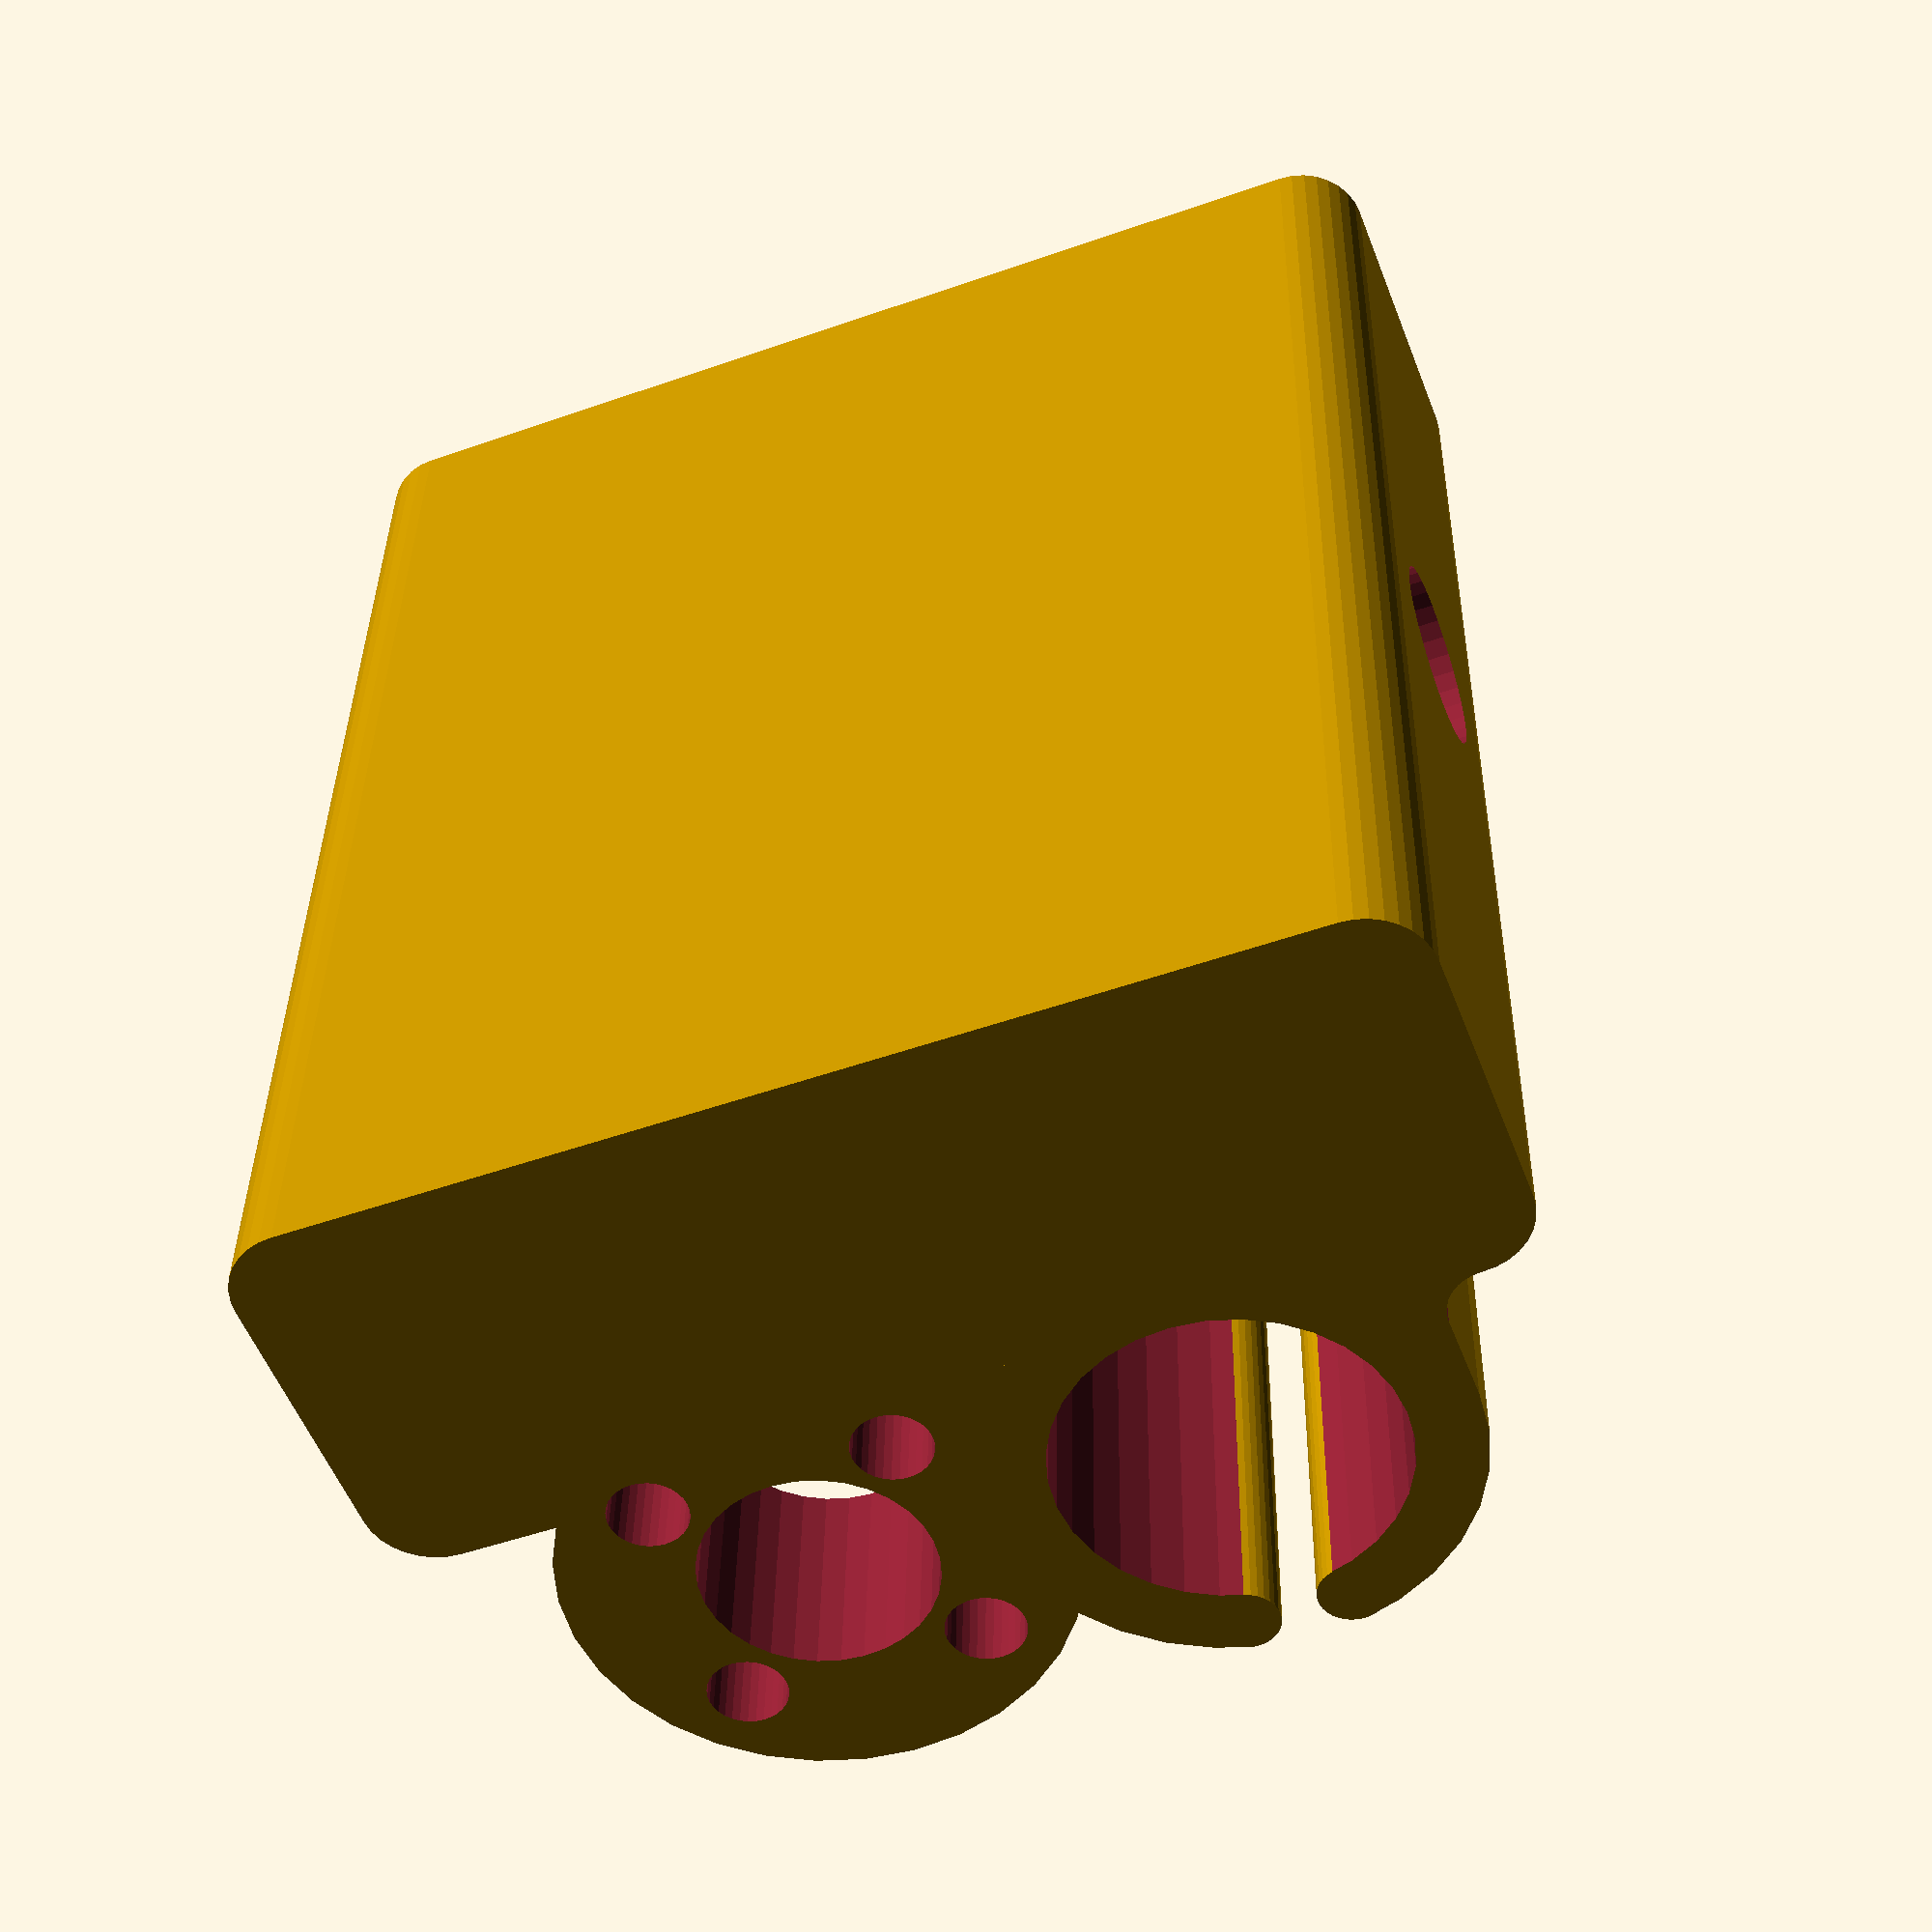
<openscad>
$fn=32; // Global fragment smoothing value.

// Notes: 
// I have tried to expose some of the more common parameters that you might need to tweak to fit the parts to your setup
// but there's still quite a lot of hardcoded values in there.
// Be aware that I tend to go quite narrow with screw holes as I like to tap them and get a good thread
fudge = 0.01;

hasBearingDivider = true; // Adds a bearing divider in the bearing slot if true

// You can adjust the following variables if your vitamin parts and alignment don't match the defaults
linearBearingInnerRadius = 7.5; // This should match the radius of the linear bearings
linearBearingOuterRadius = 10.5; // Bearing housing wall thickness is this value minus linearBearingInnerRadius
linearBearingHeight = 25.5; // This is the height of the enclosure for the linear bearing, not neccisarily the length of the bearing itself
GapBetweenLinearBearings = 9; // A stopper will be created between the linear bearings with this height to create a gap

leadRodCouplingInnerRadius = 5.1; // Lead rod coupling inner radius. If you want to insert the shaft of your lead rod bearing, you should set this value to match
leadRodCouplingOuterRadius = 11; // Lead rod coupling inner radius. Should match the total width of the lead rod bearing
leadRodCouplingHeight = 10; // 10mm seems to be a good value for this

smoothRodRadius = 4.05; // Radius of your X axis smooth rods. Go ever so slightly over to help with fit
smoothRodInsertLength = 45; // Distance into the printed part that the X axis smooth rod can go - may need altering depending on the length of your X smooth rods
distanceBetweenSmoothRods = 45; // The vertical distance between the center points of the smooth rods

beltTensionerType = 1; // 0 = No separate tensioner, 1 = Separate tensioner
beltTensionerScrewHoleRadius = 2; // Radius of the screw hole used to either attach a tensioner or pulley
beltTensionVoidHeight = 31; // Height of the void through the center of the part for the belt tensor
beltTensionVoidWidth = 10; // This value should be wide enough to house the belt or belt tensor
beltTensionVoidLength = 58; // Depth of the cavity
BeltTensionVoidVerticalOffset = 0; // The tension void will be position equally between the smooth rod holes unless offset

distanceBetweenSmoothRodAndLinearBearing = 15;
distanceBetweenLinearBearingAndLeadRod = 18; // X axis distance from the center of the linear bearing to the center of the lead rod
leadRodYaxisOffset = 0; // A positive value here will move the lead rod center away from the main body in the X axis, a negative value will be closer
leadRodBearingType = 0; // 0 = 4 screw holes, 1 = 3 screw holes
leadRodScrewHoleRadius = 1.75; // Screw hole size for the lead rod bearing
leadRodScrewHoleDistance = 2.5; // Linear distance direct from screw hole center to the leadRodCouplingInnerRadius

// Calculated values
checkBodyHeight(linearBearingHeight, GapBetweenLinearBearings, smoothRodRadius, distanceBetweenSmoothRods);
bodyHeight = calculateBodyHeight(linearBearingHeight, GapBetweenLinearBearings, smoothRodRadius, distanceBetweenSmoothRods);

difference() 
{
    // Add
    mainBody(bodyHeight, leadRodCouplingHeight, linearBearingOuterRadius, leadRodCouplingOuterRadius, distanceBetweenLinearBearingAndLeadRod, distanceBetweenSmoothRodAndLinearBearing, leadRodYaxisOffset);
    
    // Sutract
    smoothRodAndBeltCavity(bodyHeight, smoothRodRadius, smoothRodInsertLength, distanceBetweenSmoothRods, beltTensionVoidHeight, beltTensionVoidWidth, beltTensionVoidLength, BeltTensionVoidVerticalOffset);
    LinearBearingSubs(bodyHeight, linearBearingInnerRadius, linearBearingOuterRadius, distanceBetweenSmoothRodAndLinearBearing);
    LeadCouplingSubs(leadRodCouplingHeight, distanceBetweenSmoothRodAndLinearBearing, linearBearingOuterRadius, leadRodCouplingInnerRadius, distanceBetweenLinearBearingAndLeadRod, leadRodYaxisOffset, leadRodScrewHoleDistance, leadRodScrewHoleRadius, leadRodBearingType);
}

LinearBearingHousingExtras(bodyHeight, linearBearingOuterRadius, linearBearingInnerRadius, distanceBetweenSmoothRodAndLinearBearing);

module LinearBearingHousingExtras(bodyHeight, linearBearingOuterRadius, linearBearingInnerRadius, linearYOffset) 
{
    linearBearingYPos = 9 - linearYOffset;
    linearBearingStopperYPos = linearBearingYPos + linearBearingInnerRadius;
    translate([linearBearingOuterRadius + 5, linearBearingYPos, 0]) rotate(a = 15, v = [0, 0, 1]) translate([0, 1.5 - linearBearingOuterRadius, 0]) cylinder(h = bodyHeight, r = 1.5);
    translate([linearBearingOuterRadius + 5, linearBearingYPos, 0]) rotate(a = -15, v = [0, 0, 1]) translate([0, 1.5 - linearBearingOuterRadius, 0]) cylinder(h = bodyHeight, r = 1.5);
	
	if(hasBearingDivider == true)
	{
		translate([linearBearingOuterRadius + 5, linearBearingStopperYPos, bodyHeight / 2]) cube([linearBearingOuterRadius * 2, 3, 9], center = true);
	}
}

module mainBody(height, leadHeight, linearRadius, leadRadius, linearLeadDist, linearYOffset, leadRodYaxisOffset)
{
    cubeWithVerticalFillets(50, 18, height, 3);
    
    // Linear bearing housing
    linearBearingYPos = 9 - linearYOffset;
    translate([linearRadius + 5,linearBearingYPos, 0]) cylinder(h = height, r = linearRadius);
    translate([5, linearBearingYPos, 0]) cube([linearRadius * 2, abs(linearBearingYPos), height]);
    
    // Lead rod bearing housing
    translate([linearRadius + 5 + linearLeadDist, linearBearingYPos + leadRodYaxisOffset, 0]) cylinder(h = leadHeight, r = leadRadius);
    translate([3, -2, 0]) cube([2, 2, height]);
    translate([5 + (linearRadius * 2), -2, 0]) cube([2, 2, height]);
}

module LinearBearingSubs(height, linearInnerRadius, linearOuterRadius, yOffset)
{
    linearBearingYPos = 9 - yOffset;
    translate([linearOuterRadius + 5, linearBearingYPos, -fudge]) cylinder(h = height + fudge * 2, r = linearInnerRadius);
    translate([7 + (linearOuterRadius * 2), -2, 10]) cylinder(h = height - 10 + fudge, r = 2);
    translate([3, -2, -fudge]) cylinder(h = height + fudge * 2, r = 2);
    translate([linearOuterRadius + 5, linearBearingYPos, height / 2 - fudge]) rotate(a = -15, v = [0, 0, 1]) translate([1.5, 1.5 - linearOuterRadius, 0]) cube([3, 4, height + fudge * 3], center = true);
    translate([linearOuterRadius + 5, linearBearingYPos, height / 2 - fudge]) rotate(a = 15, v = [0, 0, 1]) translate([-1.5, 1.5 -linearOuterRadius, 0]) cube([3, 4, height + fudge * 3], center = true);
}

module LeadCouplingSubs(height, yOffset, linearBearingOuterRadius, leadRodCouplingInnerRadius, linearLeadDist, leadRodYaxisOffset, leadRodScrewHoleDistance, leadRodScrewHoleRadius, leadRodBearingType)
{
	leadCouplingXPos = linearBearingOuterRadius + 5 + linearLeadDist;
    leadCouplingYPos = 9 - yOffset + leadRodYaxisOffset;
    translate([leadCouplingXPos, leadCouplingYPos, -fudge]) cylinder(h = height + fudge * 2, r = leadRodCouplingInnerRadius);
    
    if (leadRodBearingType == 0)
    {
        // Brass type bearing with 4 screw holes
        // Screw Holes
        translate([leadCouplingXPos, leadCouplingYPos, -fudge]) rotate(a = 45, v = [0,0,1]) translate([0, leadRodCouplingInnerRadius + leadRodScrewHoleDistance, 0]) cylinder(h = height + fudge * 2, r = leadRodScrewHoleRadius);
        translate([leadCouplingXPos, leadCouplingYPos, -fudge]) rotate(a = 135, v = [0,0,1]) translate([0, leadRodCouplingInnerRadius + leadRodScrewHoleDistance, 0]) cylinder(h = height + fudge * 2, r = leadRodScrewHoleRadius);
        translate([leadCouplingXPos, leadCouplingYPos, -fudge]) rotate(a = 225, v = [0,0,1]) translate([0, leadRodCouplingInnerRadius + leadRodScrewHoleDistance, 0]) cylinder(h = height + fudge * 2, r = leadRodScrewHoleRadius);
        translate([leadCouplingXPos, leadCouplingYPos, -fudge]) rotate(a = 315, v = [0,0,1]) translate([0, leadRodCouplingInnerRadius + leadRodScrewHoleDistance, 0]) cylinder(h = height + fudge * 2, r = leadRodScrewHoleRadius);
        
        // Screw voids
        translate([leadCouplingXPos, leadCouplingYPos, height]) rotate(a = 45, v = [0, 0, 1]) translate([0, leadRodCouplingInnerRadius + leadRodScrewHoleDistance, 0]) cylinder(h = 7, r = 3.1);
        translate([leadCouplingXPos, leadCouplingYPos, height + 7]) rotate(a = 45, v = [0, 0, 1]) translate([0, leadRodCouplingInnerRadius + leadRodScrewHoleDistance]) sphere(r = 3.1);
        translate([leadCouplingXPos, leadCouplingYPos, height]) rotate(a = 315, v = [0, 0, 1]) translate([0, leadRodCouplingInnerRadius + leadRodScrewHoleDistance, 0]) cylinder(h = 7, r = 3.1);
        translate([leadCouplingXPos, leadCouplingYPos, height + 7]) rotate(a = 315, v = [0, 0, 1]) translate([0, leadRodCouplingInnerRadius + leadRodScrewHoleDistance, 0]) sphere(r = 3.1);
    } 
    else if (leadRodBearingType == 1)
    {
        // Plastic type bearing with 3 screw holes
        // Screw Holes
        translate([leadCouplingXPos, leadCouplingYPos, -fudge]) rotate(a = 45, v = [0, 0, 1]) translate([0, leadRodCouplingInnerRadius + leadRodScrewHoleDistance, 0]) cylinder(h = height + fudge * 2, r = leadRodScrewHoleRadius);
        translate([leadCouplingXPos, leadCouplingYPos, -fudge]) rotate(a = 165, v = [0, 0, 1]) translate([0, leadRodCouplingInnerRadius + leadRodScrewHoleDistance, 0]) cylinder(h = height + fudge * 2, r = leadRodScrewHoleRadius);
        translate([leadCouplingXPos, leadCouplingYPos, -fudge]) rotate(a = 285, v = [0, 0, 1]) translate([0, leadRodCouplingInnerRadius + leadRodScrewHoleDistance, 0]) cylinder(h = height + fudge * 2, r = leadRodScrewHoleRadius);
        
        //Screw void
        translate([leadCouplingXPos, leadCouplingYPos, height]) rotate(a = 45, v = [0, 0, 1]) translate([0, leadRodCouplingInnerRadius + leadRodScrewHoleDistance, 0]) cylinder(h = 7, r = 3.1);
        translate([leadCouplingXPos, leadCouplingYPos, height + 7]) rotate(a = 45, v = [0, 0, 1]) translate([0, leadRodCouplingInnerRadius + leadRodScrewHoleDistance]) sphere(r = 3.1);
    }
        
}

module smoothRodAndBeltCavity(bodyHeight, smoothRodRadius, smoothRodInsertLength, distanceBetweenSmoothRods, beltTensionVoidHeight, beltTensionVoidWidth, beltTensionVoidLength, BeltTensionVoidVerticalOffset) 
{   
	leadCouplingXPos = linearBearingOuterRadius + 5 + distanceBetweenLinearBearingAndLeadRod;
    // Smooth rod cavity
    echo((bodyHeight / 2) - (distanceBetweenSmoothRods / 2));
    echo((bodyHeight / 2) + (distanceBetweenSmoothRods / 2));
    translate([5 + fudge, 9, (bodyHeight / 2) - (distanceBetweenSmoothRods / 2)]) rotate(a = 90, v = [0, 1, 0]) cylinder(h = smoothRodInsertLength + fudge, r = smoothRodRadius);
    translate([5 + fudge, 9, (bodyHeight / 2) + (distanceBetweenSmoothRods / 2)]) rotate(a = 90, v = [0, 1, 0]) cylinder(h = smoothRodInsertLength + fudge, r = smoothRodRadius);
    
	if (beltTensionerType == 0)
	{
		// Belt Cavity
		translate([-fudge, 4, ((bodyHeight / 2) - (beltTensionVoidHeight / 2))]) cubeWithXHorizontalFillets(smoothRodInsertLength + 5 + fudge * 2, beltTensionVoidWidth, beltTensionVoidHeight, 8);
		translate([leadCouplingXPos, 1.5, 30]) rotate(a = 90, v = [1, 0, 0]) cylinder(h = 1.5 + fudge, r = 3.5);
		translate([leadCouplingXPos, 18 + fudge, 30]) rotate(a = 90, v = [1, 0, 0]) cylinder(h = 18 + fudge, r = beltTensionerScrewHoleRadius);
		translate([leadCouplingXPos, 18 + fudge, 30]) rotate(a = 90, v = [1, 0, 0]) cylinder(h = 1.5 + fudge, r = beltTensionerScrewHoleRadius * 2, $fn = 6);
	}
	else if (beltTensionerType == 1)
	{
		// Belt Cavity
		translate([5 + fudge, 4, ((bodyHeight / 2) - (beltTensionVoidHeight / 2))]) cubeWithXHorizontalFillets(smoothRodInsertLength, beltTensionVoidWidth, beltTensionVoidHeight, 8);
		translate([-fudge, 9, 30]) rotate(a = 90, v = [0, 1, 0]) cylinder(h = 1.5 + fudge, r = beltTensionerScrewHoleRadius * 2);
		translate([0, 9, 30]) rotate(a = 90, v = [0, 1, 0]) cylinder(h = 5 + fudge * 2, r = beltTensionerScrewHoleRadius);
	}
}

module cubeWithVerticalFillets(length, width, height, radius)
{
    diameter = radius * 2;
    translate([radius, radius, 0])
	{
        minkowski()
		{
            cube([length - diameter, width - diameter, height / 2]);
            cylinder(r = radius, h = height / 2);
        } 
    }
}

module cubeWithXHorizontalFillets(length, width, height, radius)
{
    diameter = radius * 2;
    translate([0, radius / 2, radius / 2])
	{
        minkowski()
		{
            cube([length / 2, width - radius, height - radius]);
            rotate(a = 90, v = [0, 1, 0]) cylinder(r = radius / 2, h = length / 2);
        } 
    }
}

function calculateBodyHeight(linearBearingHeight, GapBetweenLinearBearings) = (linearBearingHeight * 2) + GapBetweenLinearBearings;

module checkBodyHeight(linearBearingHeight, GapBetweenLinearBearings, smoothRodRadius, distanceBetweenSmoothRods)
{
    linearBearingBodyHeight = ((linearBearingHeight * 2) + GapBetweenLinearBearings);
    smoothRodBodyHeight = ((smoothRodRadius * 2) + distanceBetweenSmoothRods + 6);
    if(linearBearingBodyHeight < smoothRodBodyHeight)
	{
        echo(str("<font color=\"red\"><b><br>Warning: Body height calculated from linear bearing values is shorter than height calculated from smooth rod values<br>linearBearingBodyHeight=",linearBearingBodyHeight,"<br>smoothRodBodyHeight=",smoothRodBodyHeight,"<br></b></font>"));
    }
}




</openscad>
<views>
elev=323.7 azim=20.9 roll=180.9 proj=p view=solid
</views>
